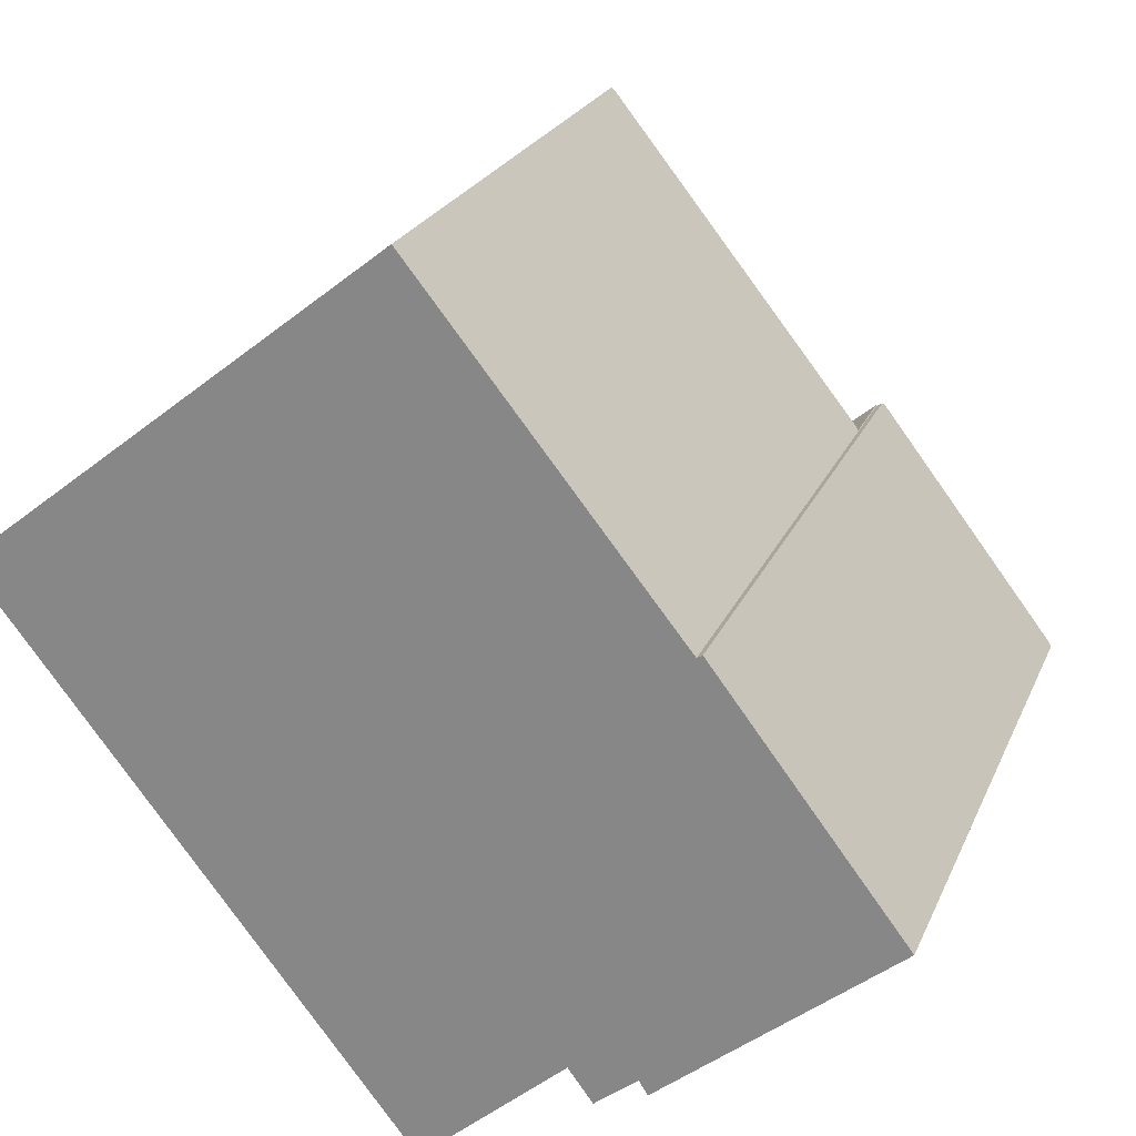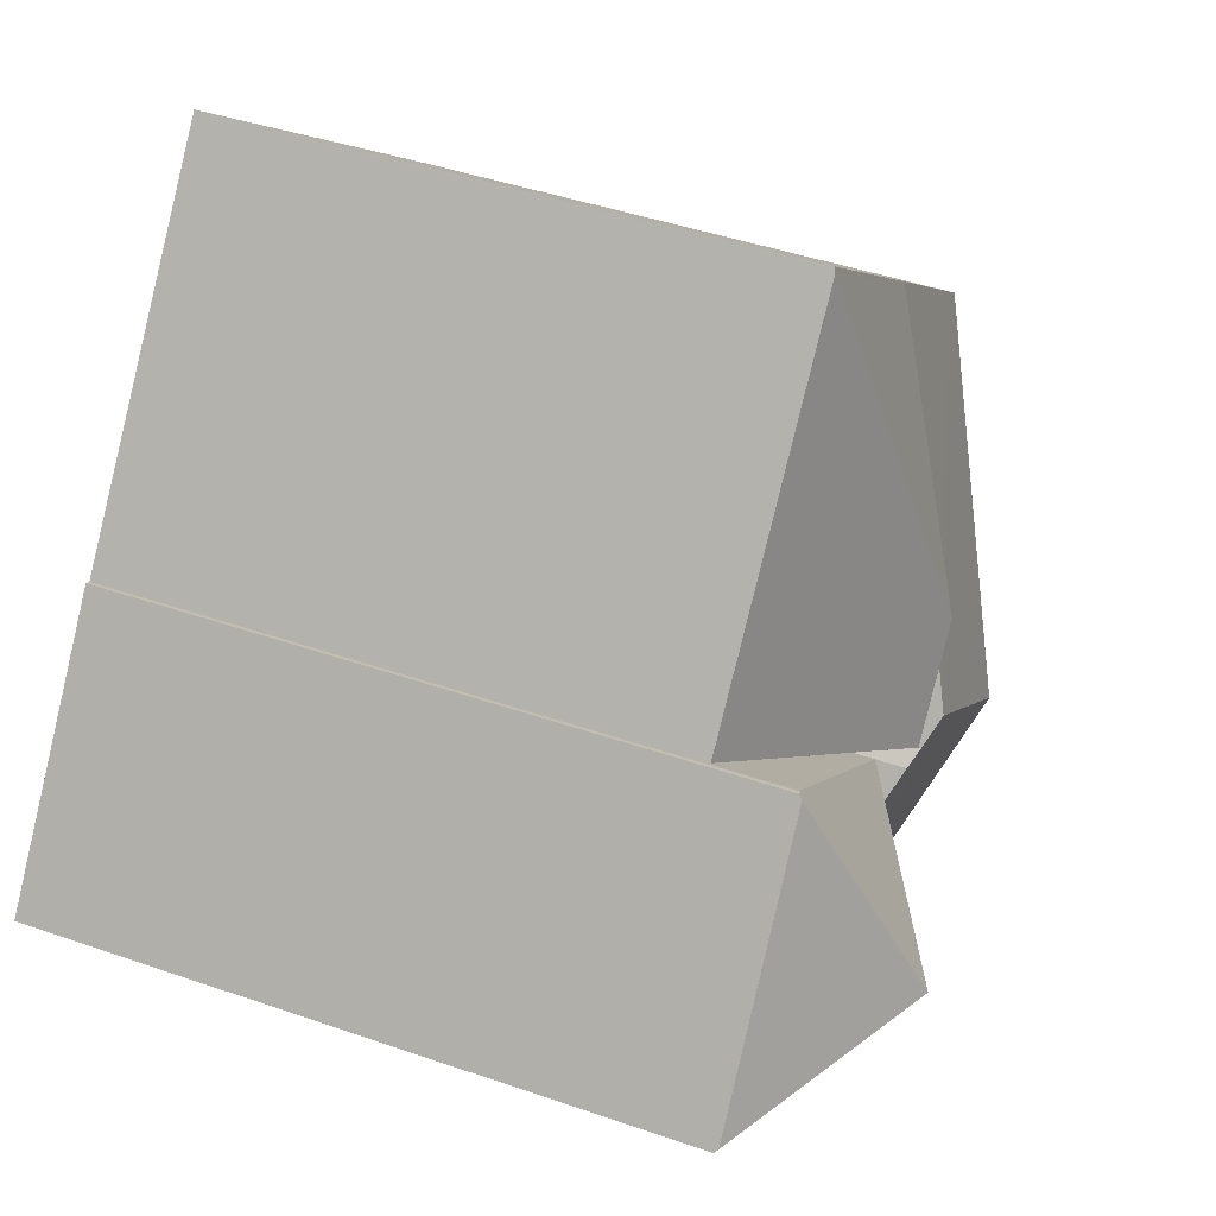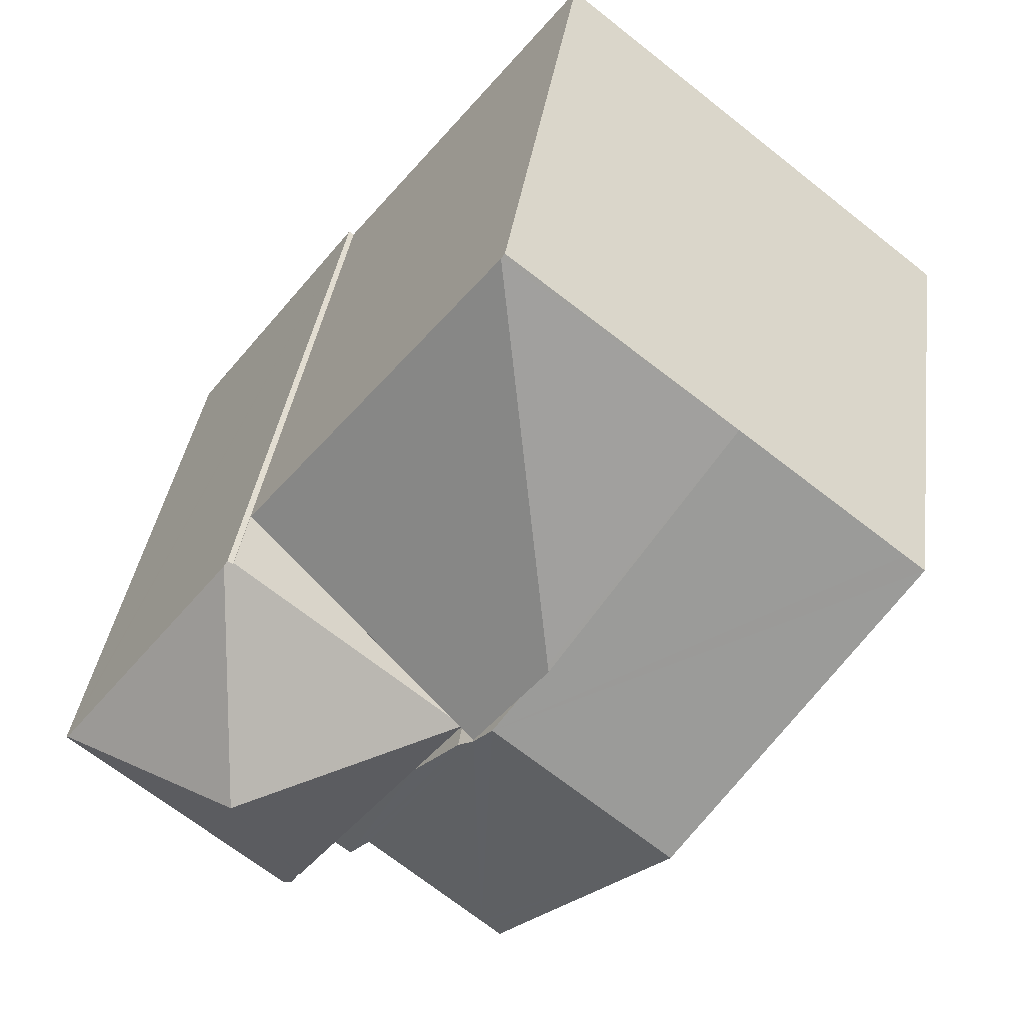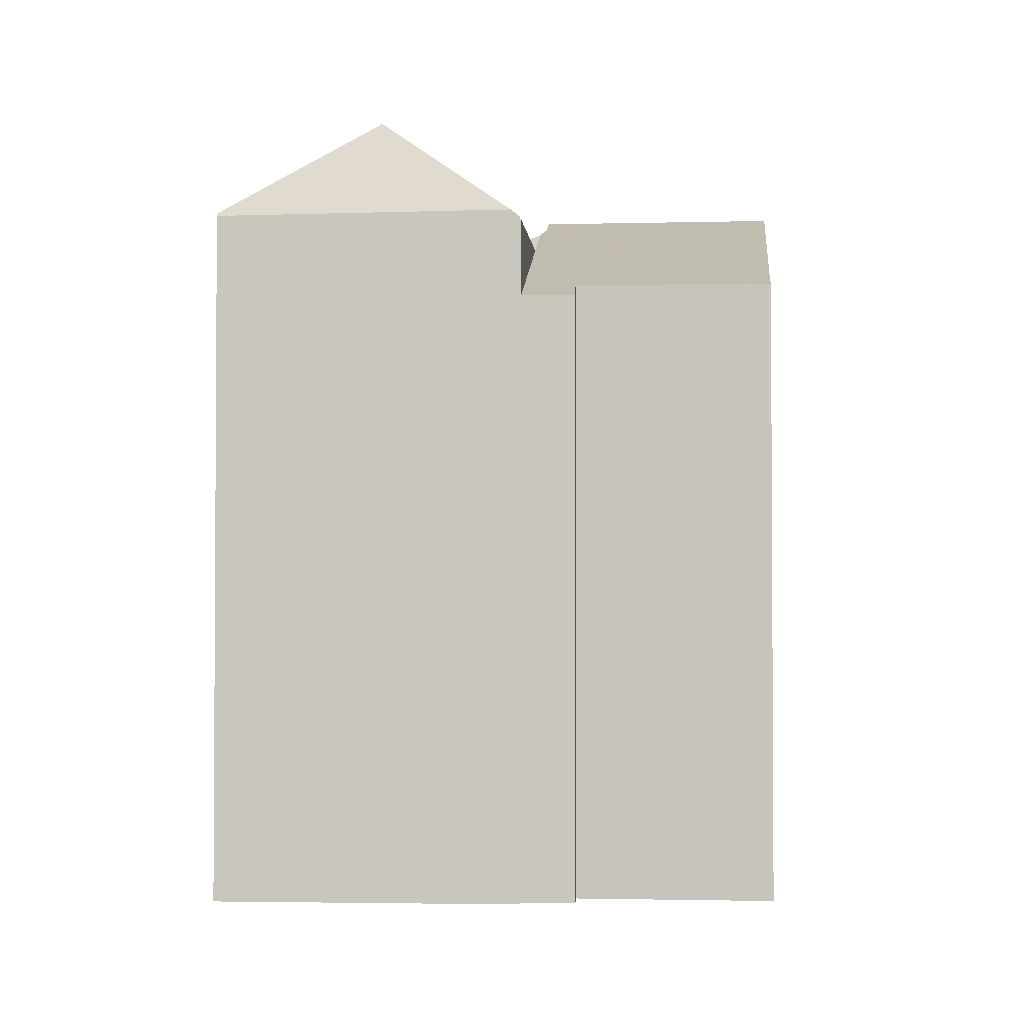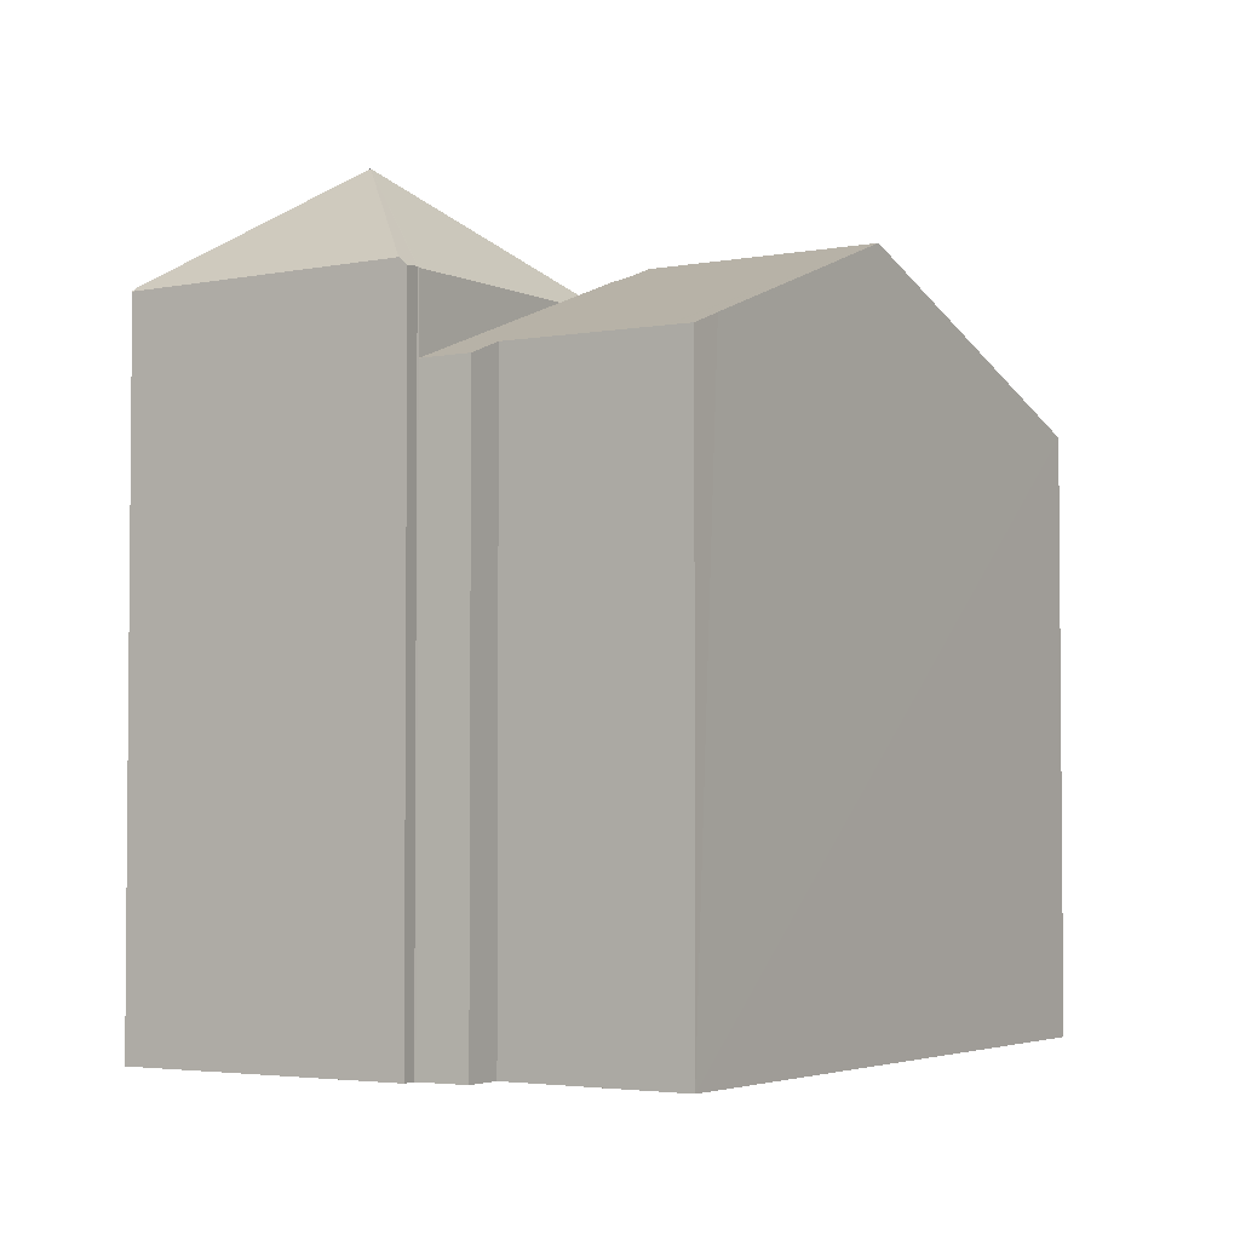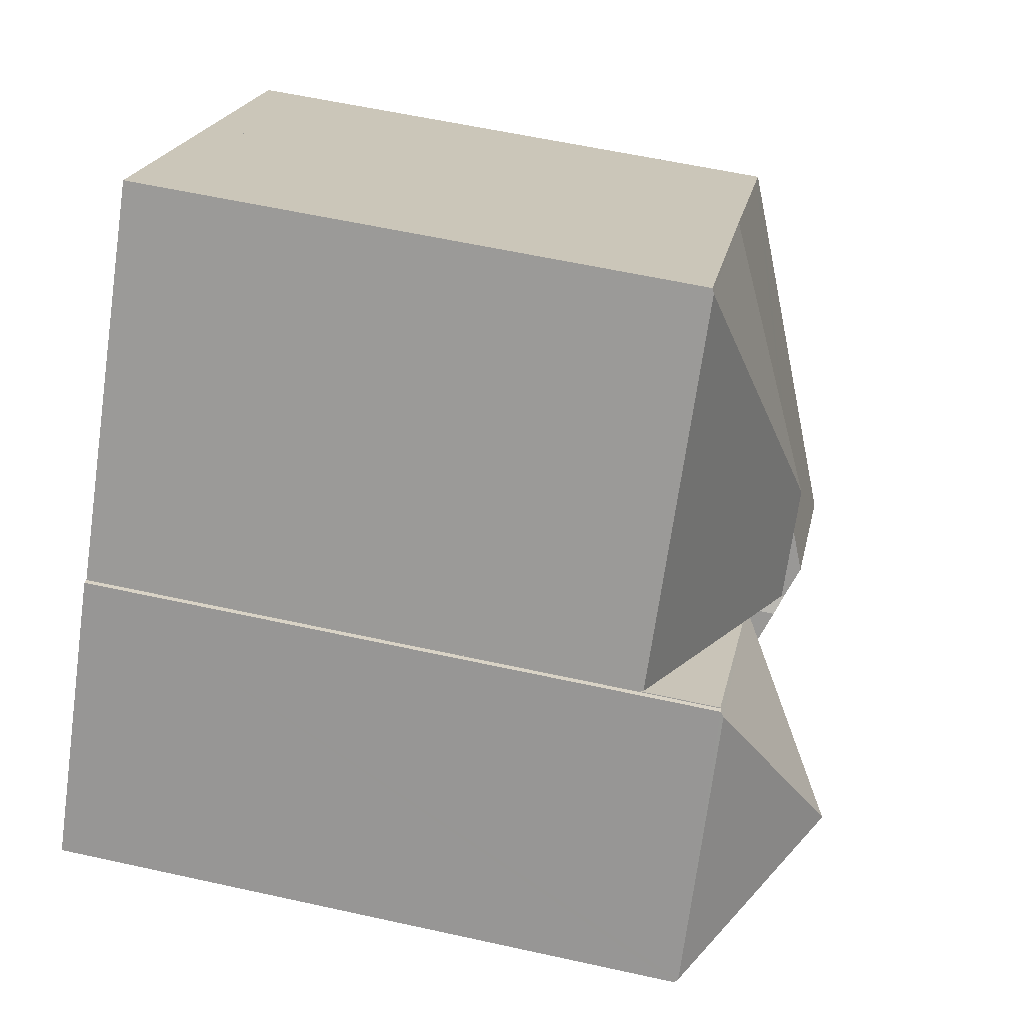
<metadata>
{"format":"obj","ext":"obj","renderer":"f3d","projection":"perspective","resolution":1024,"background":"white","views":[{"elev":22.6,"azim":18.6,"up":"+Z"},{"elev":43.9,"azim":112.2,"up":"+Z"},{"elev":35.9,"azim":-172.4,"up":"+Z"},{"elev":-2.5,"azim":146.4,"up":"+Y"},{"elev":-3.4,"azim":174.2,"up":"+Y"},{"elev":57.8,"azim":103.0,"up":"+Z"}]}
</metadata>
<code>
v  7.114 11.33 -2.769
v  11.1 9.41 0.058
v  7.387 9.41 -2.98
v  11.09 9.487 0.068
v  7.183 11.3 -2.719
v  6.769 11.33 -2.328
v  6.887 9.511 5.34
v  6.351 11.33 -1.792
v  5.9 11.3 -1.077
v  5.882 11.33 -1.193
v  3.124 9.43 2.474
v  6.832 9.475 5.409
v  6.832 -3.312e-16 5.409
v  11.1 -3.551e-18 0.058
v  6.887 -3.27e-16 5.34
v  11.09 -4.164e-18 0.068
v  7.387 1.825e-16 -2.98
v  7.114 1.696e-16 -2.769
v  5.882 7.305e-17 -1.193
v  6.769 1.425e-16 -2.328
v  6.351 1.097e-16 -1.792
v  3.124 -1.515e-16 2.474
v  10.36 10.78 -6.751
v  10.61 10.87 -6.883
v  10.5 10.76 -6.973
v  10.92 12.76 -3.45
v  10.34 10.76 -6.767
v  8.235 10.76 -4.065
v  7.387 10.76 -2.98
v  11.24 10.84 0.039
v  11.11 10.77 0.047
v  11.19 10.78 0.1
v  11.1 10.76 0.058
v  14.23 10.89 -3.889
v  14.27 10.84 -3.946
v  14.27 2.416e-16 -3.946
v  10.5 4.27e-16 -6.973
v  10.61 4.215e-16 -6.883
v  10.36 4.134e-16 -6.751
v  10.34 4.144e-16 -6.767
v  8.235 2.489e-16 -4.065
v  11.19 -6.123e-18 0.1
v  11.11 -2.878e-18 0.047
v  11.24 -2.388e-18 0.039
v  14.23 2.381e-16 -3.889
v  9.67 9.553 -7.286
v  10.34 9.545 -6.767
v  7.387 11.25 -2.98
v  7.114 11.37 -2.769
v  9.274 9.789 -6.753
v  7.251 9.768 -8.486
v  6.769 11.57 -2.328
v  3.768 11.57 -4.785
v  7.217 9.768 -8.515
v  6.536 9.98 -8.299
v  6.907 9.764 -8.781
v  0 9.407 5.76e-16
v  0.337 9.41 0.267
v  5.882 11.06 -1.193
v  9.67 4.461e-16 -7.286
v  9.274 4.135e-16 -6.753
v  7.251 5.196e-16 -8.486
v  6.907 5.377e-16 -8.781
v  7.217 5.214e-16 -8.515
v  0 0 0
v  3.768 2.93e-16 -4.785
v  6.536 5.082e-16 -8.299
v  0.337 -1.635e-17 0.267
g defaultobject
f 1 2 3
f 2 1 4
f 4 1 5
f 6 5 1
f 5 6 4
f 4 6 7
f 7 6 8
f 7 8 9
f 9 8 10
f 7 11 12
f 11 7 9
f 11 9 10
f 12 4 7
f 4 12 2
f 2 12 13
f 2 13 14
f 14 13 15
f 14 15 16
f 14 3 2
f 3 14 17
f 3 18 1
f 18 3 17
f 18 6 1
f 6 18 8
f 8 18 10
f 10 18 19
f 19 18 20
f 19 20 21
f 19 11 10
f 11 19 22
f 11 13 12
f 13 11 22
f 14 18 17
f 18 14 20
f 20 14 21
f 21 14 19
f 19 14 22
f 22 14 16
f 22 16 15
f 22 15 13
f 23 24 25
f 24 23 26
f 26 23 27
f 28 26 27
f 26 28 29
f 30 31 32
f 31 29 33
f 29 31 30
f 29 30 26
f 26 30 34
f 35 26 34
f 26 35 24
f 36 24 35
f 24 36 25
f 25 36 37
f 37 36 38
f 39 27 23
f 27 39 40
f 25 39 23
f 39 25 37
f 40 28 27
f 28 40 29
f 29 40 17
f 17 40 41
f 17 33 29
f 33 17 14
f 31 42 32
f 42 31 43
f 33 43 31
f 43 33 14
f 32 34 30
f 34 32 42
f 34 42 35
f 35 42 36
f 36 42 44
f 36 44 45
f 40 39 41
f 17 43 14
f 43 17 42
f 42 17 44
f 44 17 45
f 45 17 41
f 45 41 39
f 45 39 37
f 45 37 38
f 45 38 36
f 46 28 47
f 28 46 48
f 48 46 49
f 49 46 50
f 49 50 51
f 49 51 52
f 52 51 53
f 53 51 54
f 53 54 55
f 55 54 56
f 57 52 53
f 52 57 58
f 52 58 59
f 59 58 11
f 52 59 8
f 8 49 52
f 49 8 18
f 18 8 59
f 18 59 20
f 20 59 19
f 20 19 21
f 18 48 49
f 48 18 17
f 17 28 48
f 28 17 47
f 47 17 40
f 40 17 41
f 11 19 59
f 19 11 22
f 47 60 46
f 60 47 40
f 61 51 50
f 51 61 54
f 54 61 56
f 56 61 62
f 56 62 63
f 63 62 64
f 46 61 50
f 61 46 60
f 63 55 56
f 55 63 53
f 53 63 57
f 57 63 65
f 65 63 66
f 66 63 67
f 65 58 57
f 58 65 11
f 11 65 22
f 22 65 68
f 66 68 65
f 68 66 22
f 22 66 19
f 19 66 67
f 19 67 21
f 21 67 20
f 20 67 18
f 18 67 17
f 17 67 41
f 41 67 61
f 41 61 40
f 61 67 64
f 64 67 63
f 61 64 62
f 40 61 60

</code>
